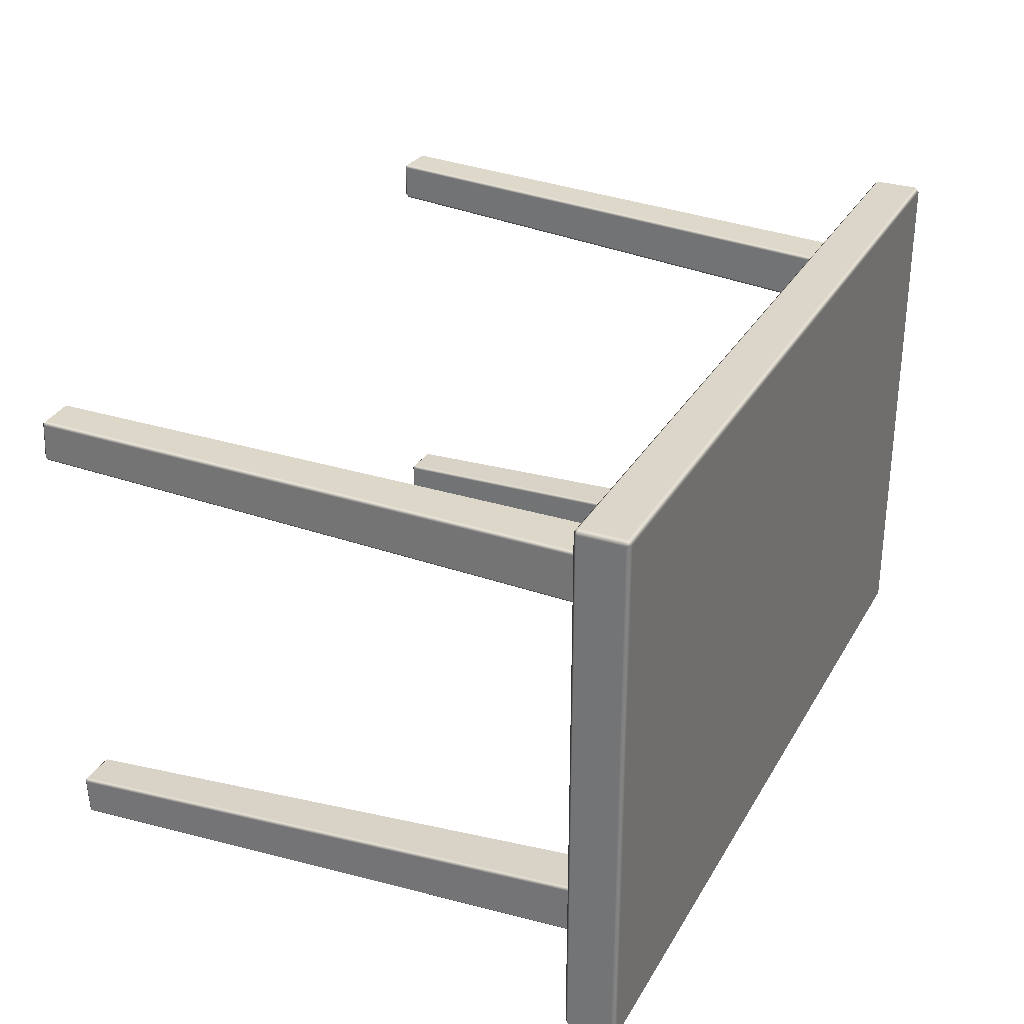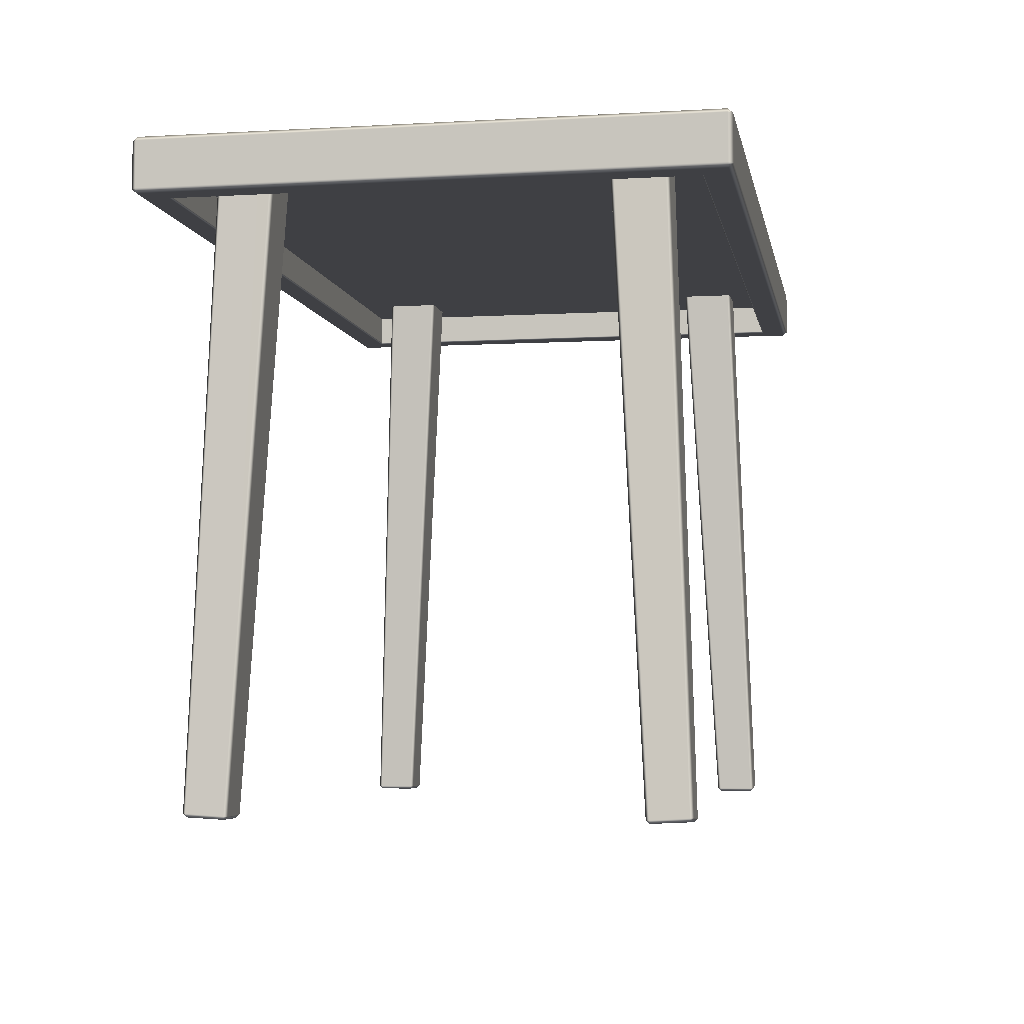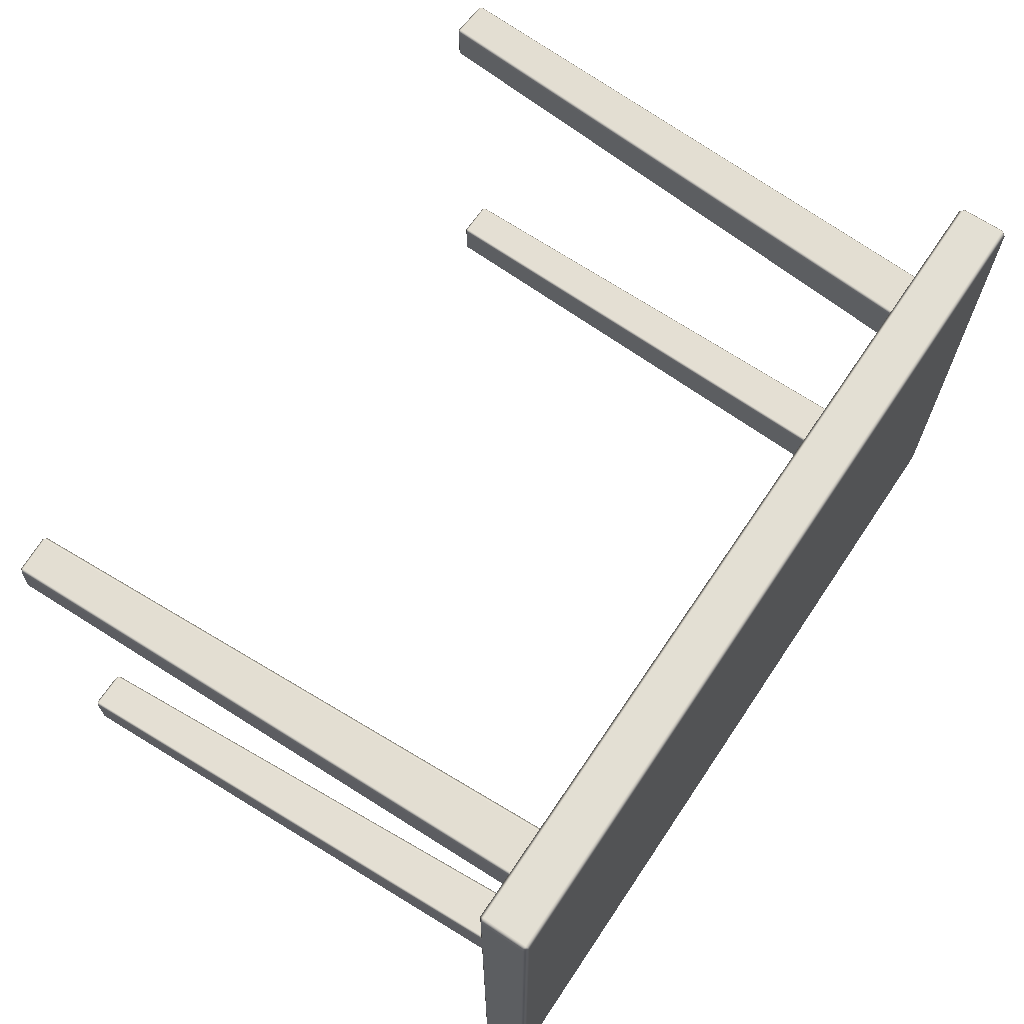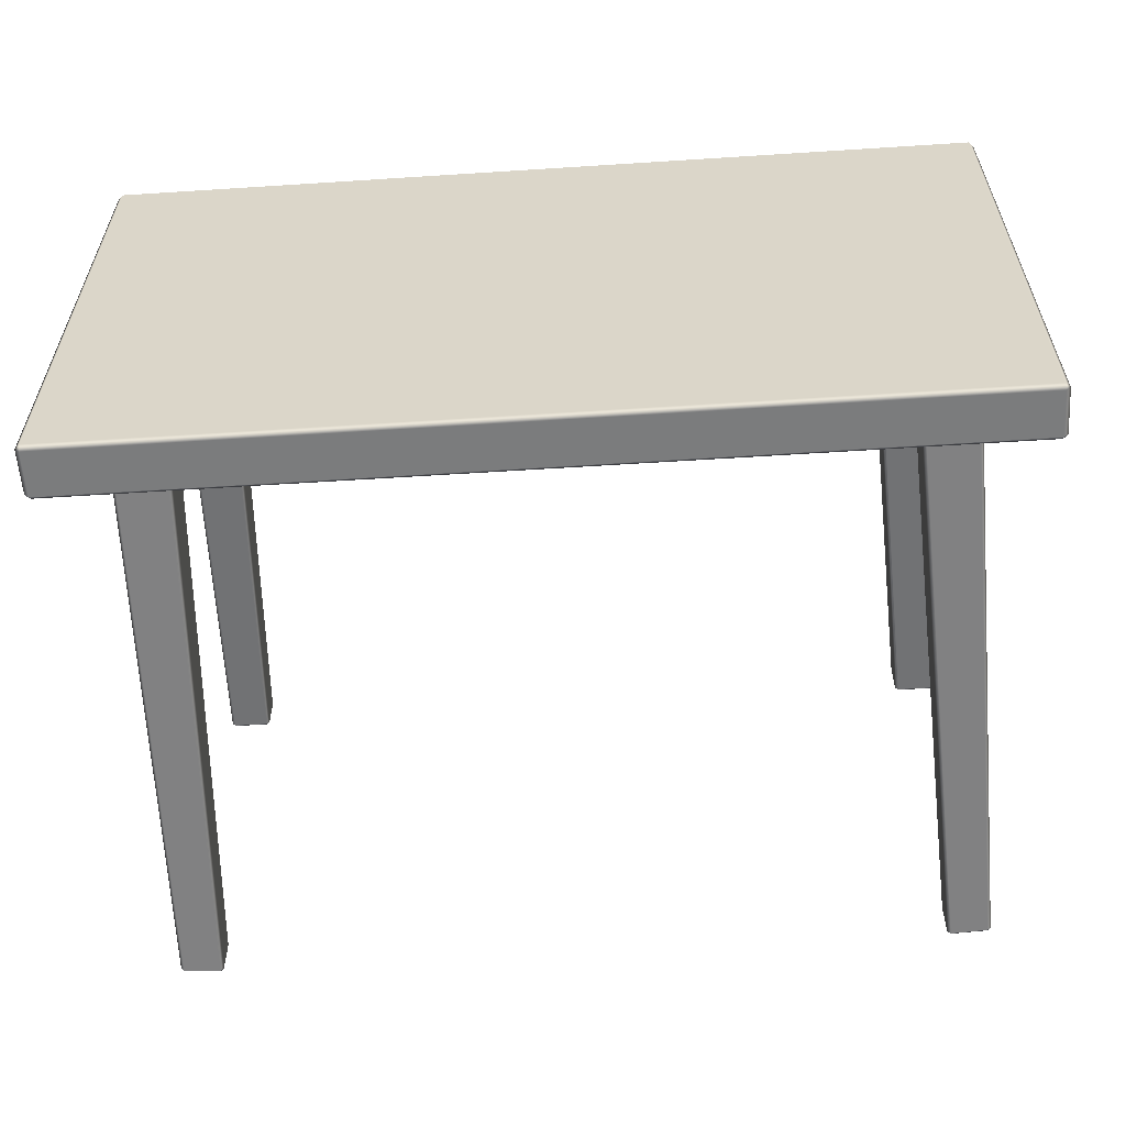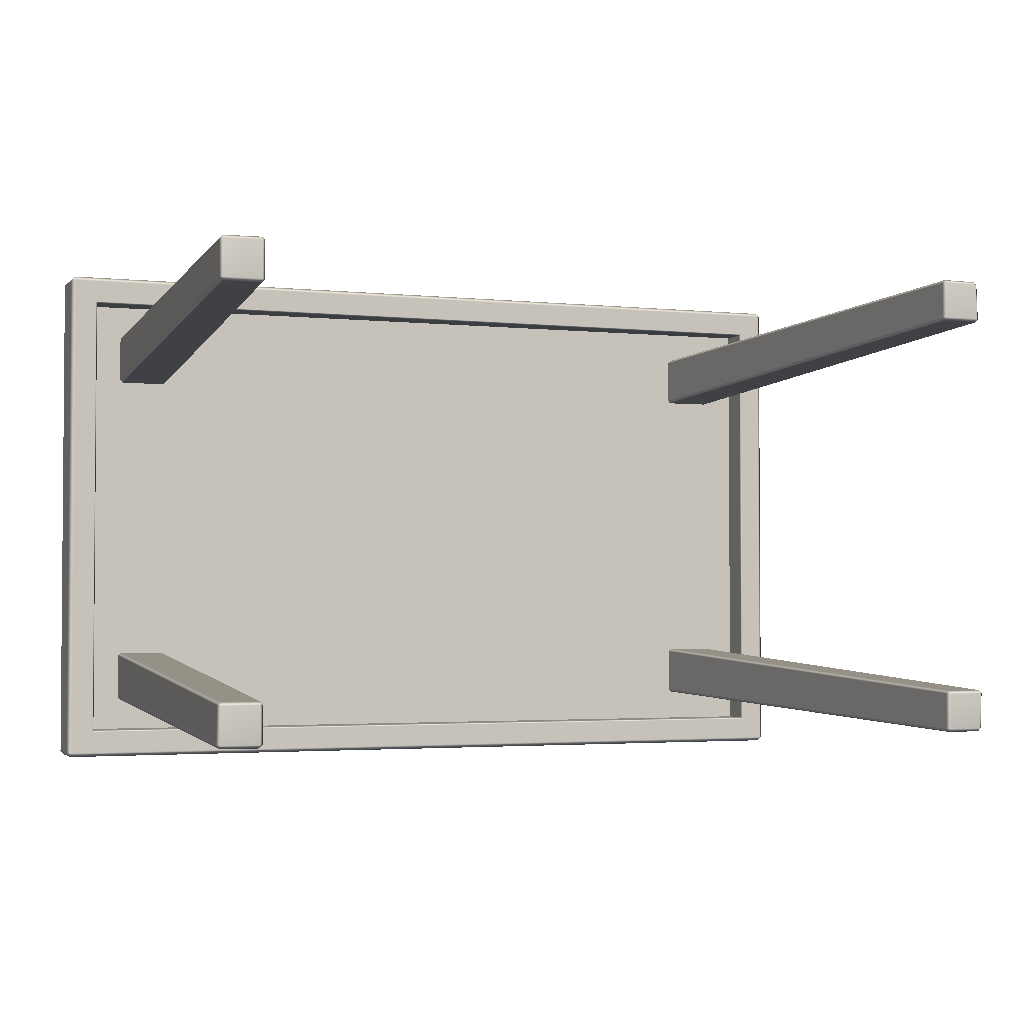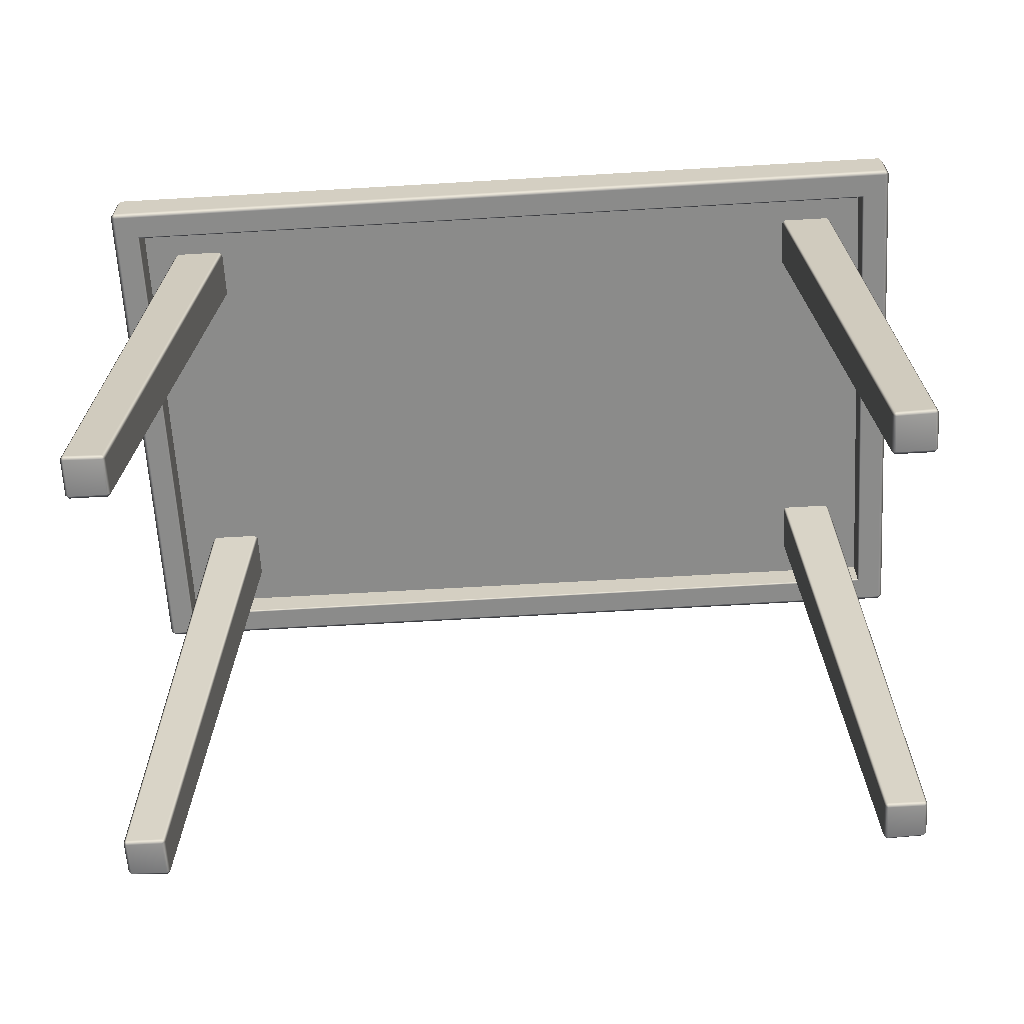
<metadata>
{"format":"obj","ext":"obj","renderer":"f3d","projection":"perspective","resolution":1024,"background":"white","views":[{"elev":29.8,"azim":114.8,"up":"+Z"},{"elev":-5.1,"azim":-79.8,"up":"+Y"},{"elev":66.9,"azim":123.8,"up":"+Z"},{"elev":-58.6,"azim":-176.2,"up":"+Z"},{"elev":-2.6,"azim":-20.8,"up":"+Z"},{"elev":-63.7,"azim":-176.6,"up":"+Y"}]}
</metadata>
<code>
o wooden_table_02_Cube.003
v 0.5672 0.7369 0.3471
v 0.5613 0.7369 0.353
v 0.5672 0.7935 0.3471
v 0.5297 0.7994 0.3155
v 0.5613 0.7935 0.353
v -0.5613 0.7369 0.353
v -0.5672 0.7369 0.3471
v -0.5297 0.7994 0.3155
v -0.5672 0.7935 0.3471
v -0.5613 0.7935 0.353
v 0.5613 0.7369 -0.353
v 0.5672 0.7369 -0.3471
v 0.5297 0.7994 -0.3155
v 0.5672 0.7935 -0.3471
v 0.5613 0.7935 -0.353
v -0.5672 0.7369 -0.3471
v -0.5613 0.7369 -0.353
v -0.5297 0.7994 -0.3155
v -0.5613 0.7935 -0.353
v -0.5672 0.7935 -0.3471
v -0.5613 0.7316 0.3471
v 0.5613 0.7316 0.3471
v -0.5613 0.7316 -0.3471
v 0.5613 0.7316 -0.3471
v -0.5291 0.7733 0.3148
v 0.5291 0.7733 0.3148
v -0.5291 0.7733 -0.3148
v 0.5291 0.7733 -0.3148
v 0.5291 0.7337 0.3148
v 0.5312 0.7316 0.3169
v -0.5312 0.7316 0.3169
v -0.5291 0.7337 0.3148
v 0.5312 0.7316 -0.3169
v 0.5291 0.7337 -0.3148
v -0.5312 0.7316 -0.3169
v -0.5291 0.7337 -0.3148
v 0.5613 0.7994 0.3471
v -0.5613 0.7994 0.3471
v -0.5613 0.7994 -0.3471
v 0.5613 0.7994 -0.3471
v -0.4631 -0.000125 -0.2482
v -0.4587 0.004075 -0.248
v -0.4629 0.004075 -0.2438
v -0.4213 0.7737 -0.2024
v -0.4171 0.7737 -0.2066
v -0.5088 0.000125 -0.2482
v -0.5087 0.004075 -0.2438
v -0.5129 0.004323 -0.248
v -0.4869 0.7737 -0.2066
v -0.4827 0.7737 -0.2024
v -0.4631 0.000125 -0.2939
v -0.4629 0.004323 -0.298
v -0.4587 0.004075 -0.2938
v -0.4171 0.7737 -0.268
v -0.4213 0.7737 -0.2722
v -0.5088 0.002601 -0.2939
v -0.5129 0.007054 -0.2938
v -0.5087 0.007054 -0.298
v -0.4827 0.7737 -0.2722
v -0.4869 0.7737 -0.268
v -0.4631 -0.000125 0.2482
v -0.4587 0.004075 0.248
v -0.4629 0.004075 0.2438
v -0.4213 0.7737 0.2024
v -0.4171 0.7737 0.2066
v -0.5088 0.000125 0.2482
v -0.5087 0.004075 0.2438
v -0.5129 0.004323 0.248
v -0.4869 0.7737 0.2066
v -0.4827 0.7737 0.2024
v -0.4631 0.000125 0.2939
v -0.4629 0.004323 0.298
v -0.4587 0.004075 0.2938
v -0.4171 0.7737 0.268
v -0.4213 0.7737 0.2722
v -0.5088 0.002601 0.2939
v -0.5129 0.007054 0.2938
v -0.5087 0.007054 0.298
v -0.4827 0.7737 0.2722
v -0.4869 0.7737 0.268
v 0.4631 -0.000125 -0.2482
v 0.4587 0.004074 -0.248
v 0.4629 0.004075 -0.2438
v 0.4213 0.7737 -0.2024
v 0.4171 0.7737 -0.2066
v 0.5088 0.000125 -0.2482
v 0.5087 0.004075 -0.2438
v 0.5129 0.004323 -0.248
v 0.4869 0.7737 -0.2066
v 0.4827 0.7737 -0.2024
v 0.4631 0.000125 -0.2939
v 0.4629 0.004323 -0.298
v 0.4587 0.004074 -0.2938
v 0.4171 0.7737 -0.268
v 0.4213 0.7737 -0.2722
v 0.5088 0.002601 -0.2939
v 0.5129 0.007054 -0.2938
v 0.5087 0.007054 -0.298
v 0.4827 0.7737 -0.2722
v 0.4869 0.7737 -0.268
v 0.4631 -0.000125 0.2482
v 0.4587 0.004074 0.248
v 0.4629 0.004075 0.2438
v 0.4213 0.7737 0.2024
v 0.4171 0.7737 0.2066
v 0.5088 0.000125 0.2482
v 0.5087 0.004075 0.2438
v 0.5129 0.004323 0.248
v 0.4869 0.7737 0.2066
v 0.4827 0.7737 0.2024
v 0.4631 0.000125 0.2939
v 0.4629 0.004323 0.298
v 0.4587 0.004074 0.2938
v 0.4171 0.7737 0.268
v 0.4213 0.7737 0.2722
v 0.5088 0.002601 0.2939
v 0.5129 0.007054 0.2938
v 0.5087 0.007054 0.298
v 0.4827 0.7737 0.2722
v 0.4869 0.7737 0.268
f 12 14 3 1
f 17 19 15 11
f 18 8 4 13
f 2 5 10 6
f 7 9 20 16
f 22 1 2
f 3 37 5
f 21 6 7
f 38 9 10
f 24 11 12
f 40 14 15
f 23 16 17
f 39 19 20
f 21 22 2 6
f 1 3 5 2
f 37 38 10 5
f 9 7 6 10
f 23 21 7 16
f 38 39 20 9
f 19 17 16 20
f 24 23 17 11
f 39 40 15 19
f 14 12 11 15
f 22 24 12 1
f 40 37 3 14
f 34 29 26 28
f 33 35 23 24
f 36 34 28 27
f 31 30 22 21
f 25 27 28 26
f 30 33 24 22
f 32 36 27 25
f 35 31 21 23
f 32 29 30 31
f 36 32 31 35
f 34 36 35 33
f 29 34 33 30
f 29 32 25 26
f 4 8 38 37
f 8 18 39 38
f 18 13 40 39
f 13 4 37 40
f 53 54 45 42
f 58 59 55 52
f 48 49 60 57
f 43 44 50 47
f 41 42 43
f 46 47 48
f 51 52 53
f 56 57 58
f 46 41 43 47
f 42 45 44 43
f 49 48 47 50
f 56 46 48 57
f 59 58 57 60
f 51 56 58 52
f 54 53 52 55
f 41 51 53 42
f 46 56 51 41
f 73 62 65 74
f 78 72 75 79
f 68 77 80 69
f 63 67 70 64
f 61 63 62
f 66 68 67
f 71 73 72
f 76 78 77
f 66 67 63 61
f 62 63 64 65
f 69 70 67 68
f 76 77 68 66
f 79 80 77 78
f 71 72 78 76
f 74 75 72 73
f 61 62 73 71
f 66 61 71 76
f 93 82 85 94
f 98 92 95 99
f 88 97 100 89
f 83 87 90 84
f 81 83 82
f 86 88 87
f 91 93 92
f 96 98 97
f 86 87 83 81
f 82 83 84 85
f 89 90 87 88
f 96 97 88 86
f 99 100 97 98
f 91 92 98 96
f 94 95 92 93
f 81 82 93 91
f 86 81 91 96
f 113 114 105 102
f 118 119 115 112
f 108 109 120 117
f 103 104 110 107
f 101 102 103
f 106 107 108
f 111 112 113
f 116 117 118
f 106 101 103 107
f 102 105 104 103
f 109 108 107 110
f 116 106 108 117
f 119 118 117 120
f 111 116 118 112
f 114 113 112 115
f 101 111 113 102
f 106 116 111 101

</code>
